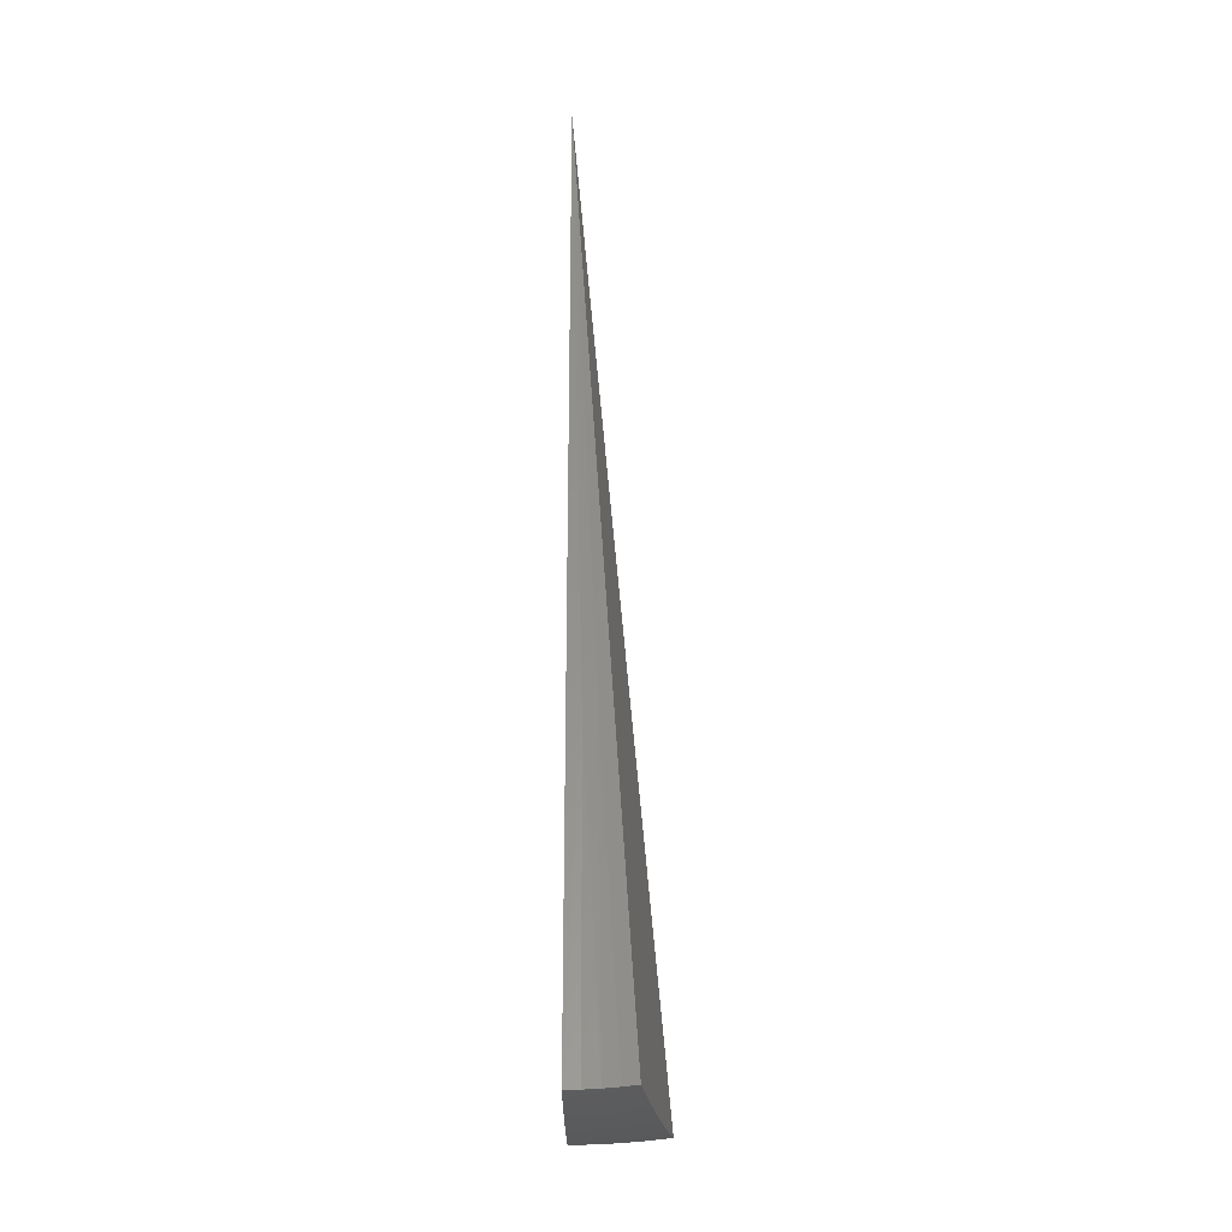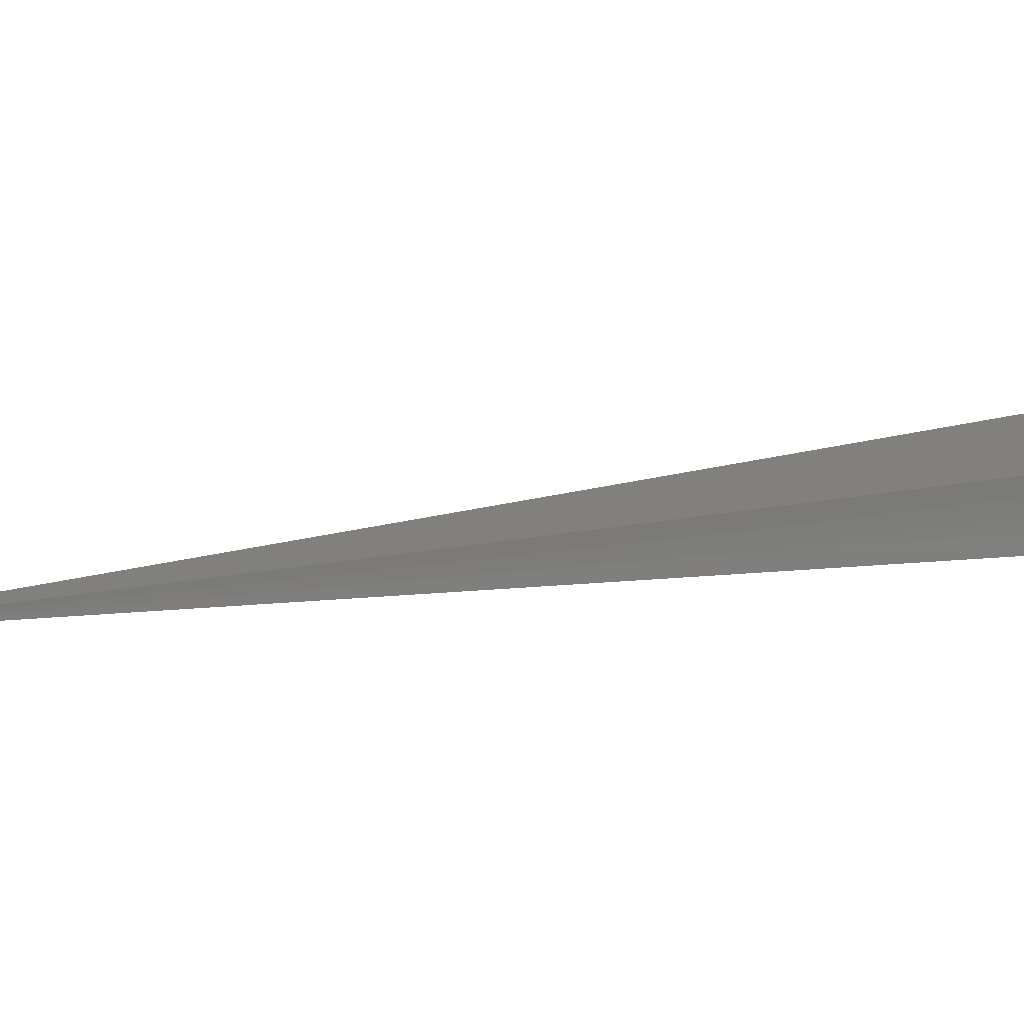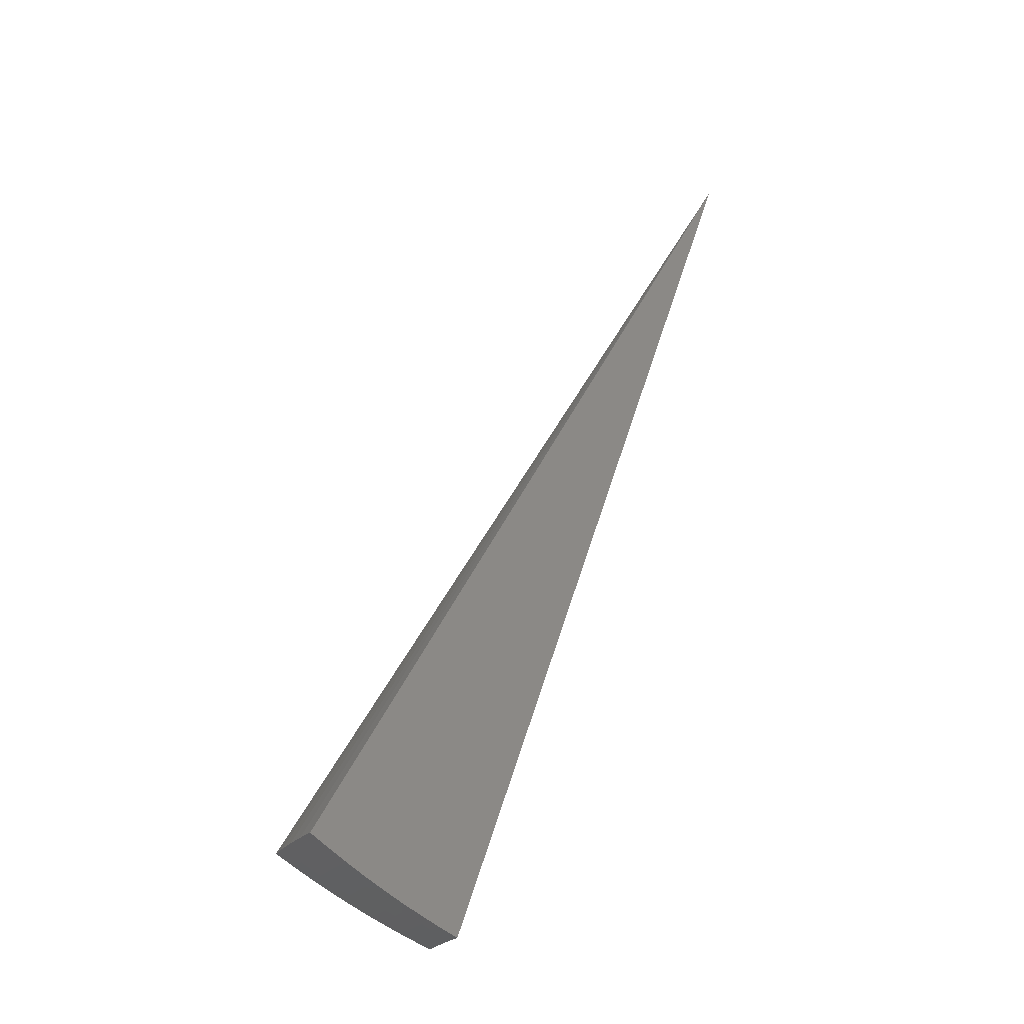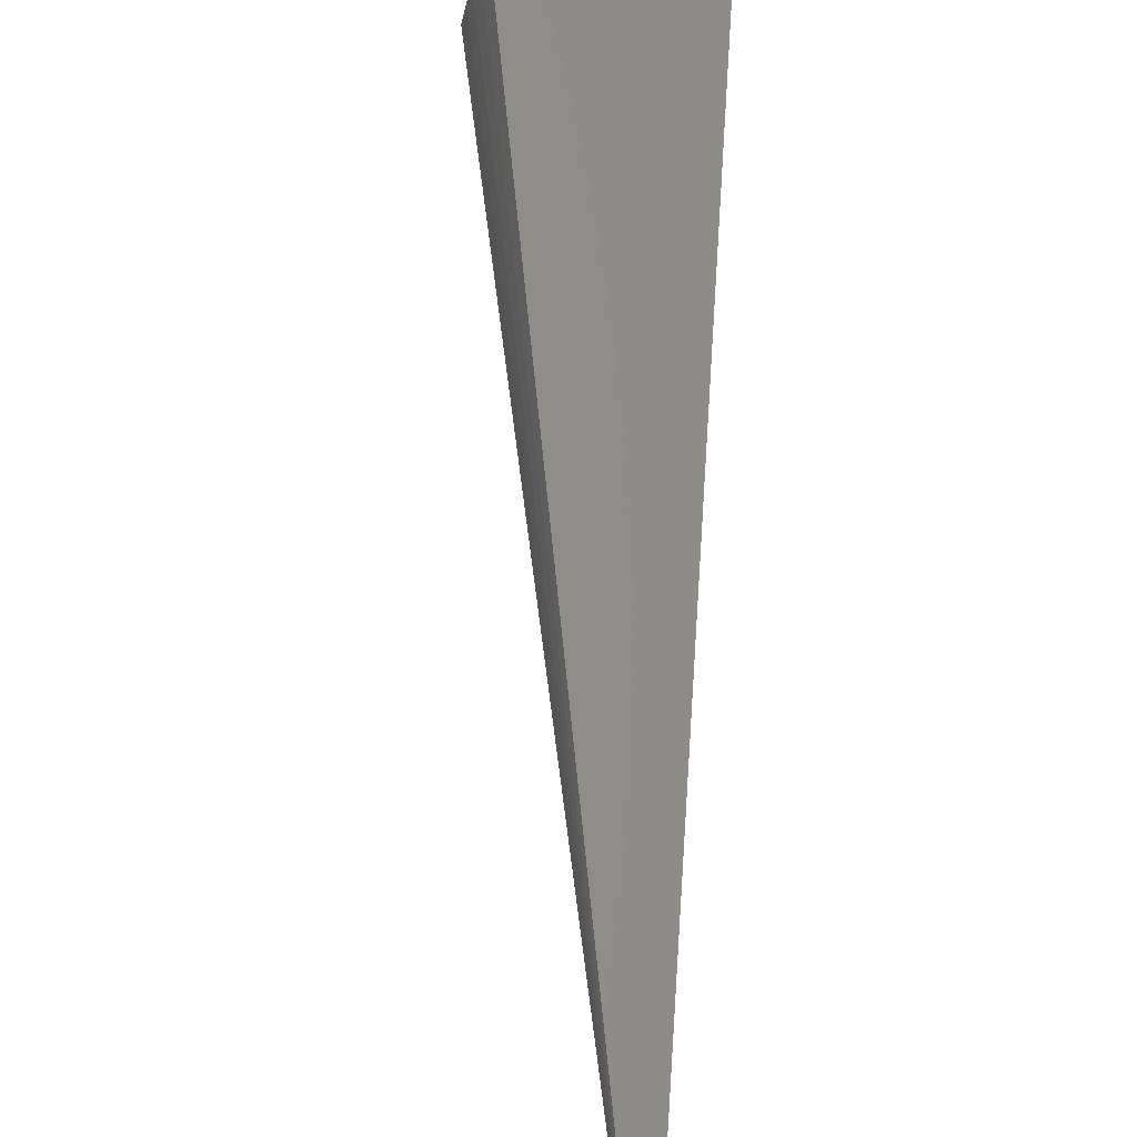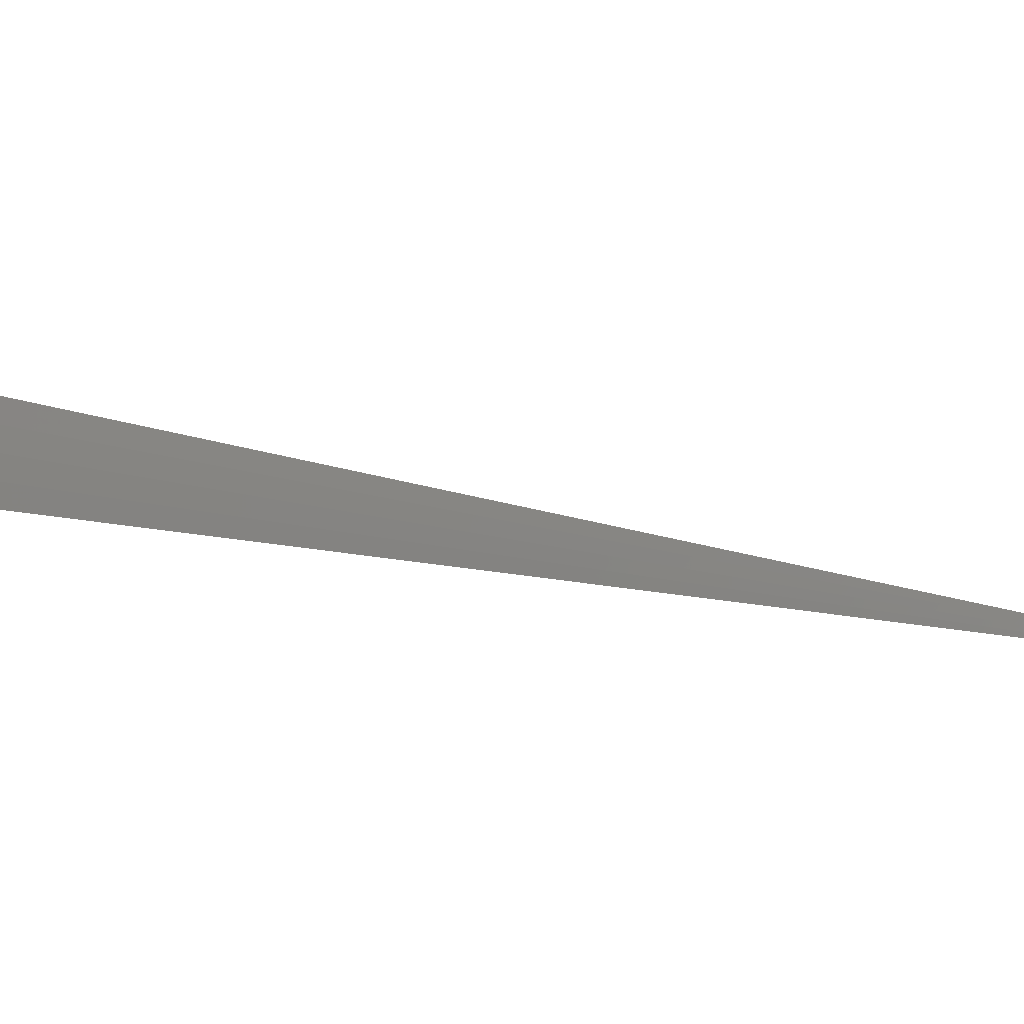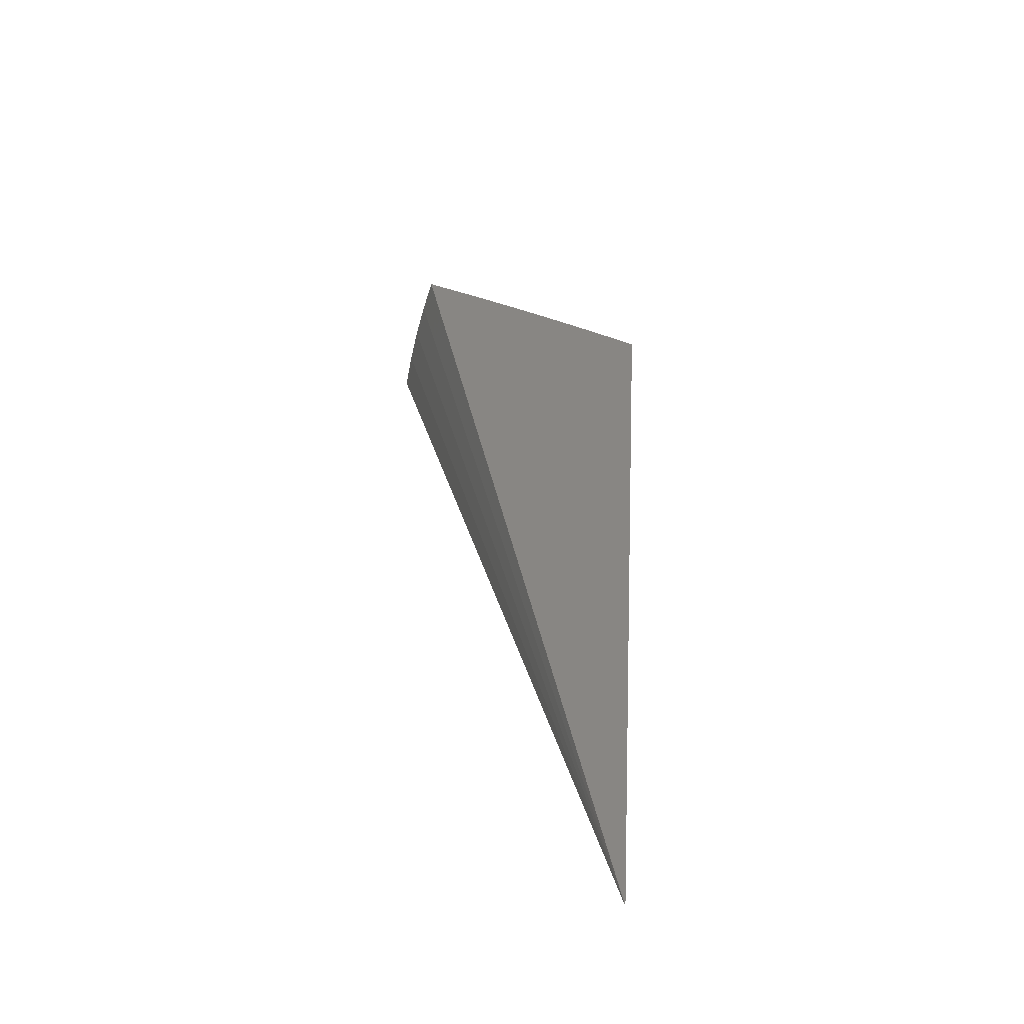
<metadata>
{"format":"stl","ext":"stl","renderer":"f3d","projection":"perspective","resolution":1024,"background":"white","views":[{"elev":-52.5,"azim":80.4,"up":"+Z"},{"elev":-2.5,"azim":119.1,"up":"+Y"},{"elev":-24.4,"azim":-42.2,"up":"+Z"},{"elev":54.8,"azim":22.8,"up":"+Y"},{"elev":8.6,"azim":-47.9,"up":"+Y"},{"elev":13.3,"azim":21.2,"up":"+Y"}]}
</metadata>
<code>
# stl→obj: 71 verts, 138 faces
v -3.834 0.676 -10.69
v 0 0 8.882e-15
v -4.06 0.7159 -10.6
v -4.285 0.7556 -10.5
v -4.508 0.7948 -10.4
v -4.728 0.8336 -10.29
v -4.945 0.8719 -10.18
v -5.159 0.9098 -10.06
v -5.371 0.9471 -9.941
v -5.58 0.9839 -9.814
v -3.873 1.41 -10.6
v -3.657 1.331 -10.69
v -3.817 1.2 -10.65
v -3.712 1.17 -10.69
v -3.76 1.007 -10.69
v -3.868 1.032 -10.65
v -3.8 0.8425 -10.69
v -3.911 0.8635 -10.65
v -4.132 0.9124 -10.56
v -4.022 0.888 -10.6
v -4.353 0.9611 -10.46
v -4.243 0.9368 -10.51
v -4.087 1.09 -10.56
v -3.978 1.061 -10.6
v -3.925 1.234 -10.6
v -4.572 1.01 -10.35
v -4.463 0.9854 -10.4
v -4.305 1.148 -10.46
v -4.196 1.119 -10.51
v -4.141 1.302 -10.51
v -4.033 1.268 -10.56
v -4.088 1.488 -10.5
v -4.79 1.058 -10.24
v -4.681 1.034 -10.3
v -4.522 1.206 -10.35
v -4.414 1.177 -10.4
v -4.356 1.369 -10.4
v -4.248 1.336 -10.46
v -4.3 1.565 -10.4
v -5.114 1.129 -10.06
v -4.899 1.082 -10.18
v -4.738 1.264 -10.24
v -4.63 1.235 -10.3
v -4.569 1.436 -10.3
v -4.462 1.403 -10.35
v -4.509 1.641 -10.29
v -5.328 1.176 -9.939
v -5.058 1.349 -10.06
v -5.269 1.406 -9.939
v -4.991 1.569 -10.06
v -5.199 1.635 -9.939
v -4.921 1.791 -10.06
v -5.123 1.864 -9.936
v -5.402 1.703 -9.81
v -5.322 1.937 -9.809
v -5.531 1.226 -9.813
v -5.472 1.466 -9.812
v -4.716 1.717 -10.18
v -4.781 1.503 -10.18
v -4.845 1.292 -10.18
v -4.675 1.47 -10.24
v -3.603 1.136 -6.543
v -1.801 0.5679 -3.271
v -3.649 0.9776 -6.543
v -3.688 0.8176 -6.543
v -1.844 0.4088 -3.271
v -1.824 0.4888 -3.271
v -2.525 0.5985 -7.13
v -1.263 0.2992 -3.565
v -2.486 0.7443 -7.13
v -1.243 0.3721 -3.565
f 1 2 3
f 3 2 4
f 4 2 5
f 5 2 6
f 6 2 7
f 7 2 8
f 8 2 9
f 9 2 10
f 11 12 13
f 13 12 14
f 13 14 15
f 13 15 16
f 16 15 17
f 16 17 18
f 18 17 1
f 18 1 3
f 4 19 3
f 3 19 20
f 3 20 18
f 18 20 16
f 5 21 4
f 4 21 22
f 4 22 19
f 19 22 23
f 19 23 24
f 24 23 25
f 24 25 13
f 13 25 11
f 6 26 5
f 5 26 27
f 5 27 21
f 21 27 28
f 21 28 29
f 29 28 30
f 29 30 31
f 31 30 32
f 31 32 11
f 7 33 6
f 6 33 34
f 6 34 26
f 26 34 35
f 26 35 36
f 36 35 37
f 36 37 38
f 38 37 39
f 38 39 32
f 8 40 7
f 7 40 41
f 7 41 33
f 33 41 42
f 33 42 43
f 43 42 44
f 43 44 45
f 45 44 46
f 45 46 39
f 8 9 40
f 40 9 47
f 40 47 48
f 48 47 49
f 48 49 50
f 50 49 51
f 50 51 52
f 52 51 53
f 53 51 54
f 53 54 55
f 9 10 47
f 47 10 56
f 47 56 49
f 49 56 57
f 49 57 51
f 51 57 54
f 52 58 50
f 50 58 59
f 50 59 48
f 48 59 60
f 48 60 40
f 40 60 41
f 59 58 61
f 61 58 46
f 61 46 44
f 31 11 25
f 38 32 30
f 29 31 23
f 23 31 25
f 45 39 37
f 36 38 28
f 28 38 30
f 43 45 35
f 35 45 37
f 60 59 61
f 60 61 42
f 42 61 44
f 13 16 24
f 24 16 20
f 24 20 19
f 21 29 22
f 22 29 23
f 26 36 27
f 27 36 28
f 33 43 34
f 34 43 35
f 41 60 42
f 12 11 2
f 2 11 32
f 2 32 39
f 39 46 2
f 2 46 58
f 2 58 52
f 52 53 2
f 2 53 55
f 54 62 55
f 55 62 63
f 55 63 2
f 62 54 64
f 64 54 57
f 64 57 65
f 65 57 56
f 65 56 10
f 65 10 66
f 66 10 2
f 66 2 67
f 67 2 63
f 67 63 62
f 67 62 64
f 66 67 64
f 66 64 65
f 17 68 1
f 1 68 69
f 1 69 2
f 17 15 68
f 68 15 70
f 68 70 71
f 71 70 12
f 71 12 2
f 15 14 70
f 70 14 12
f 71 2 69
f 71 69 68

</code>
